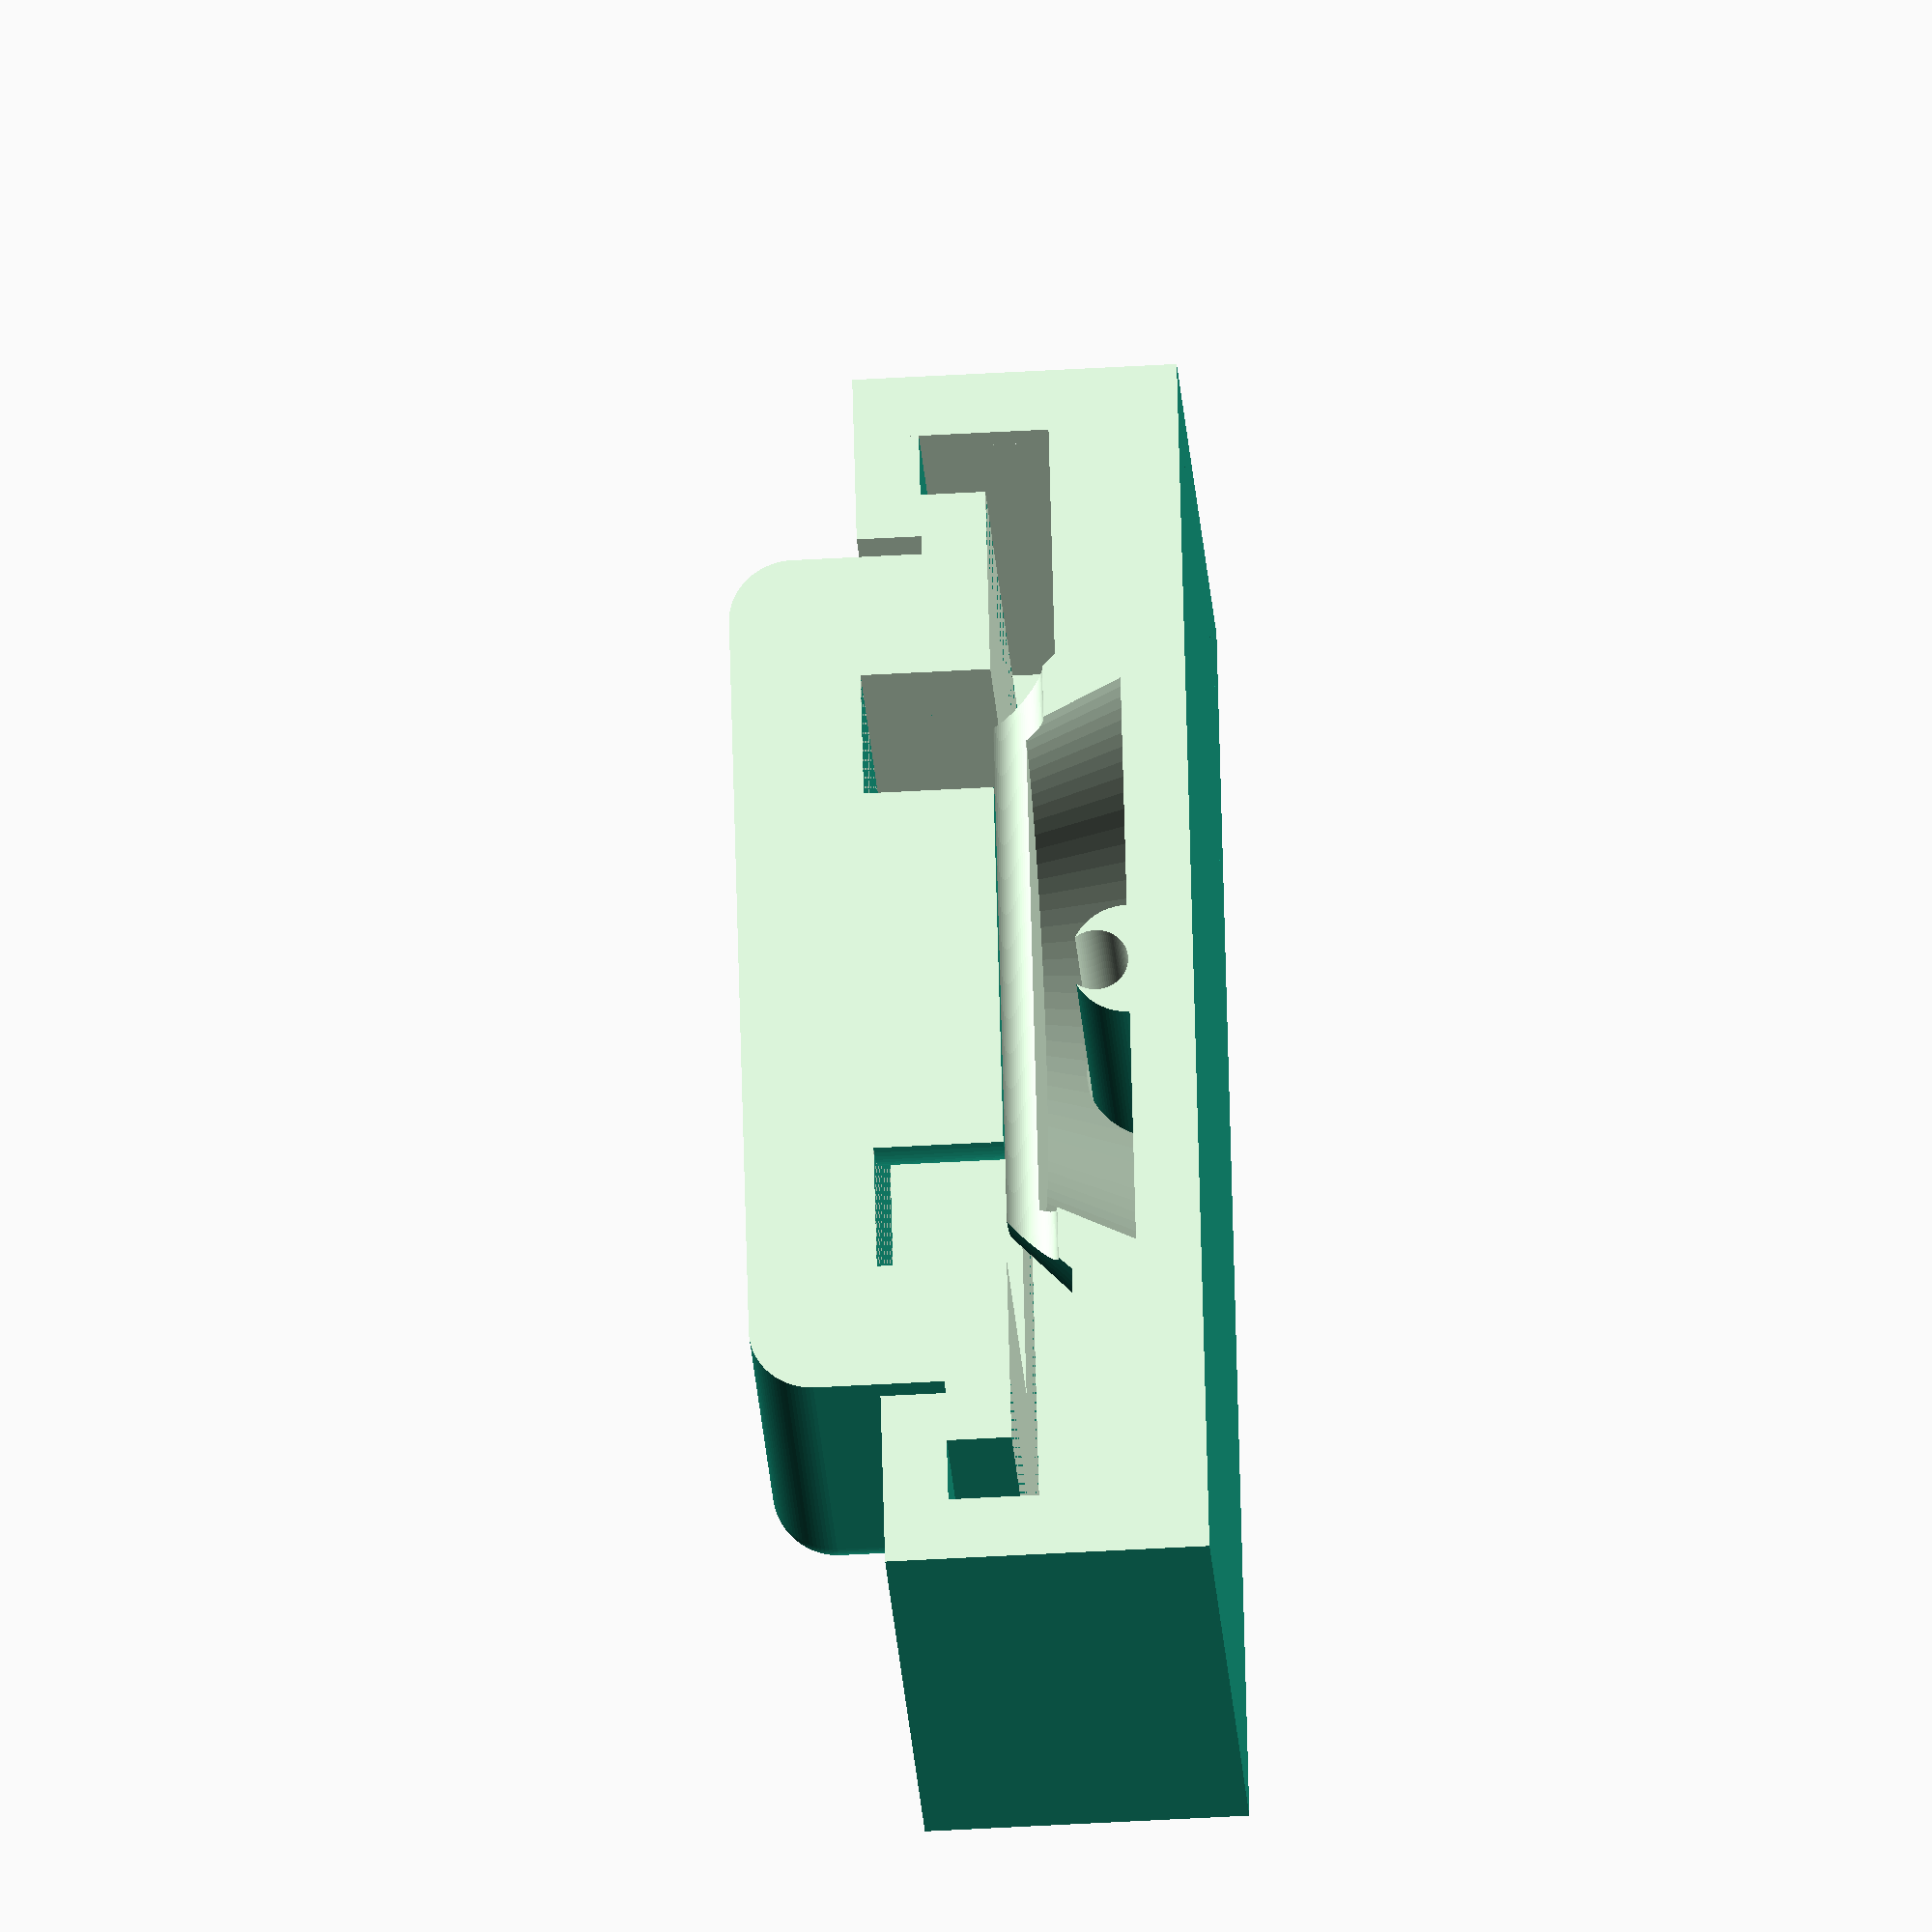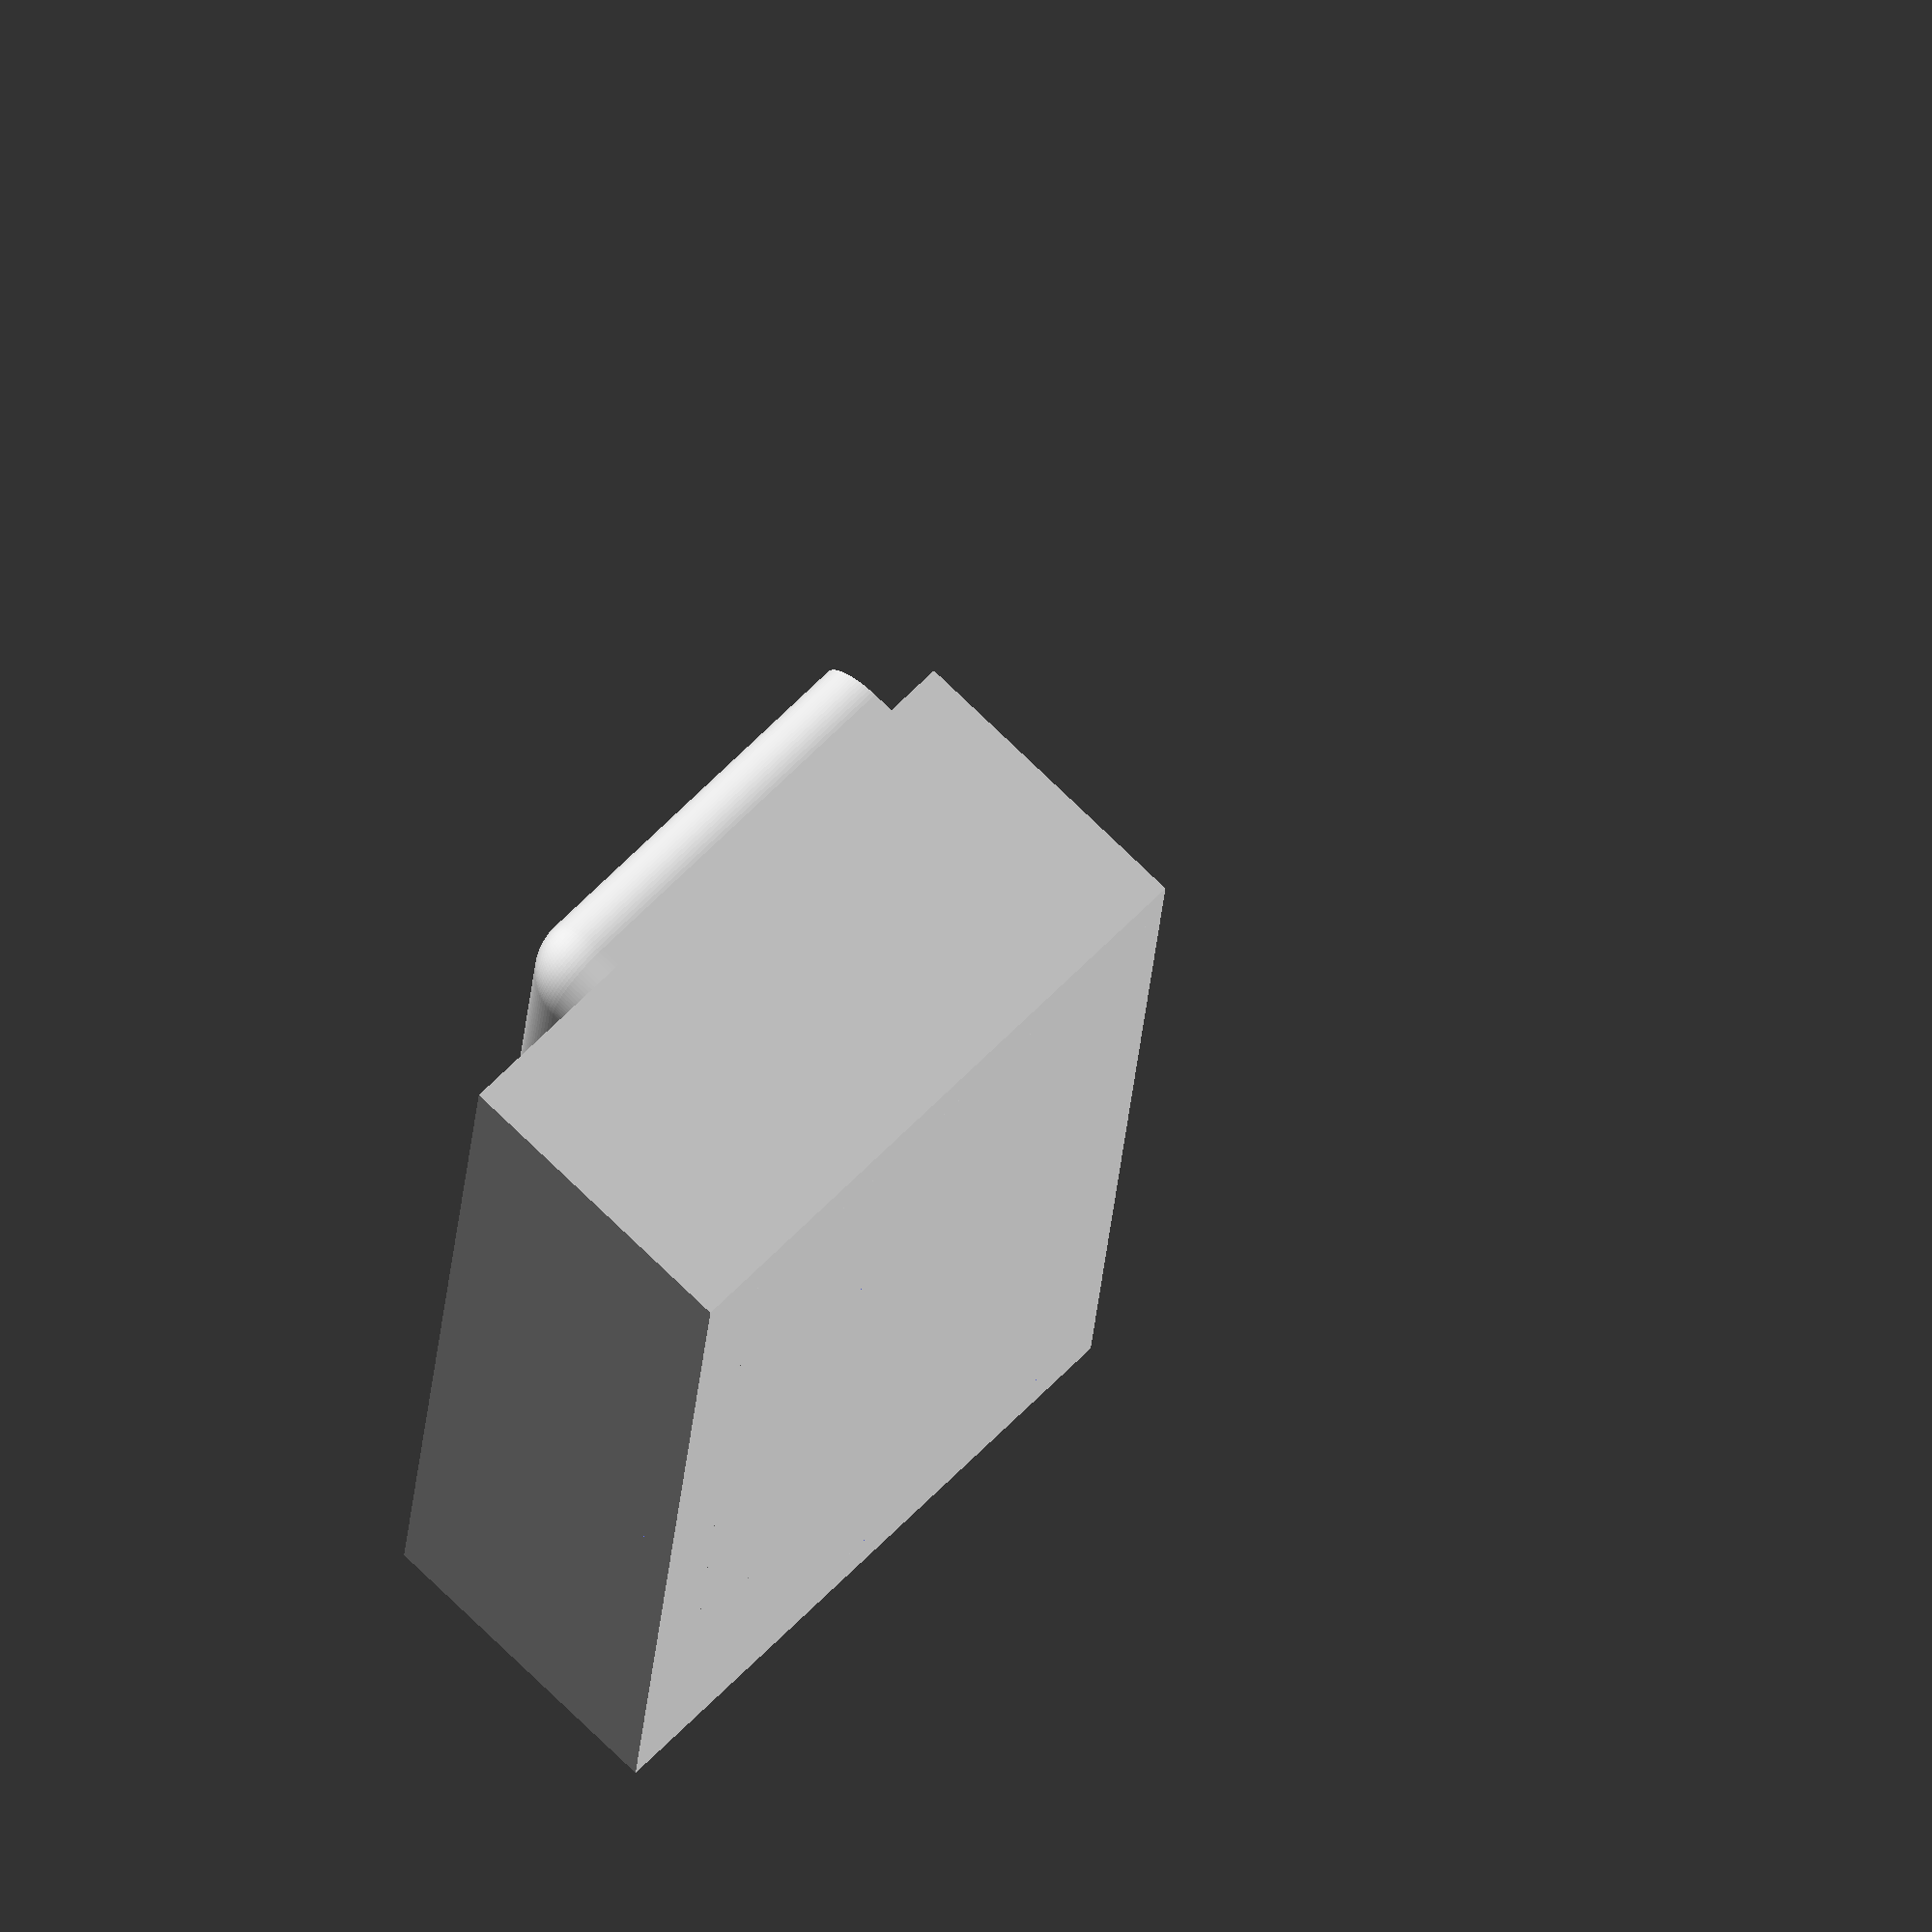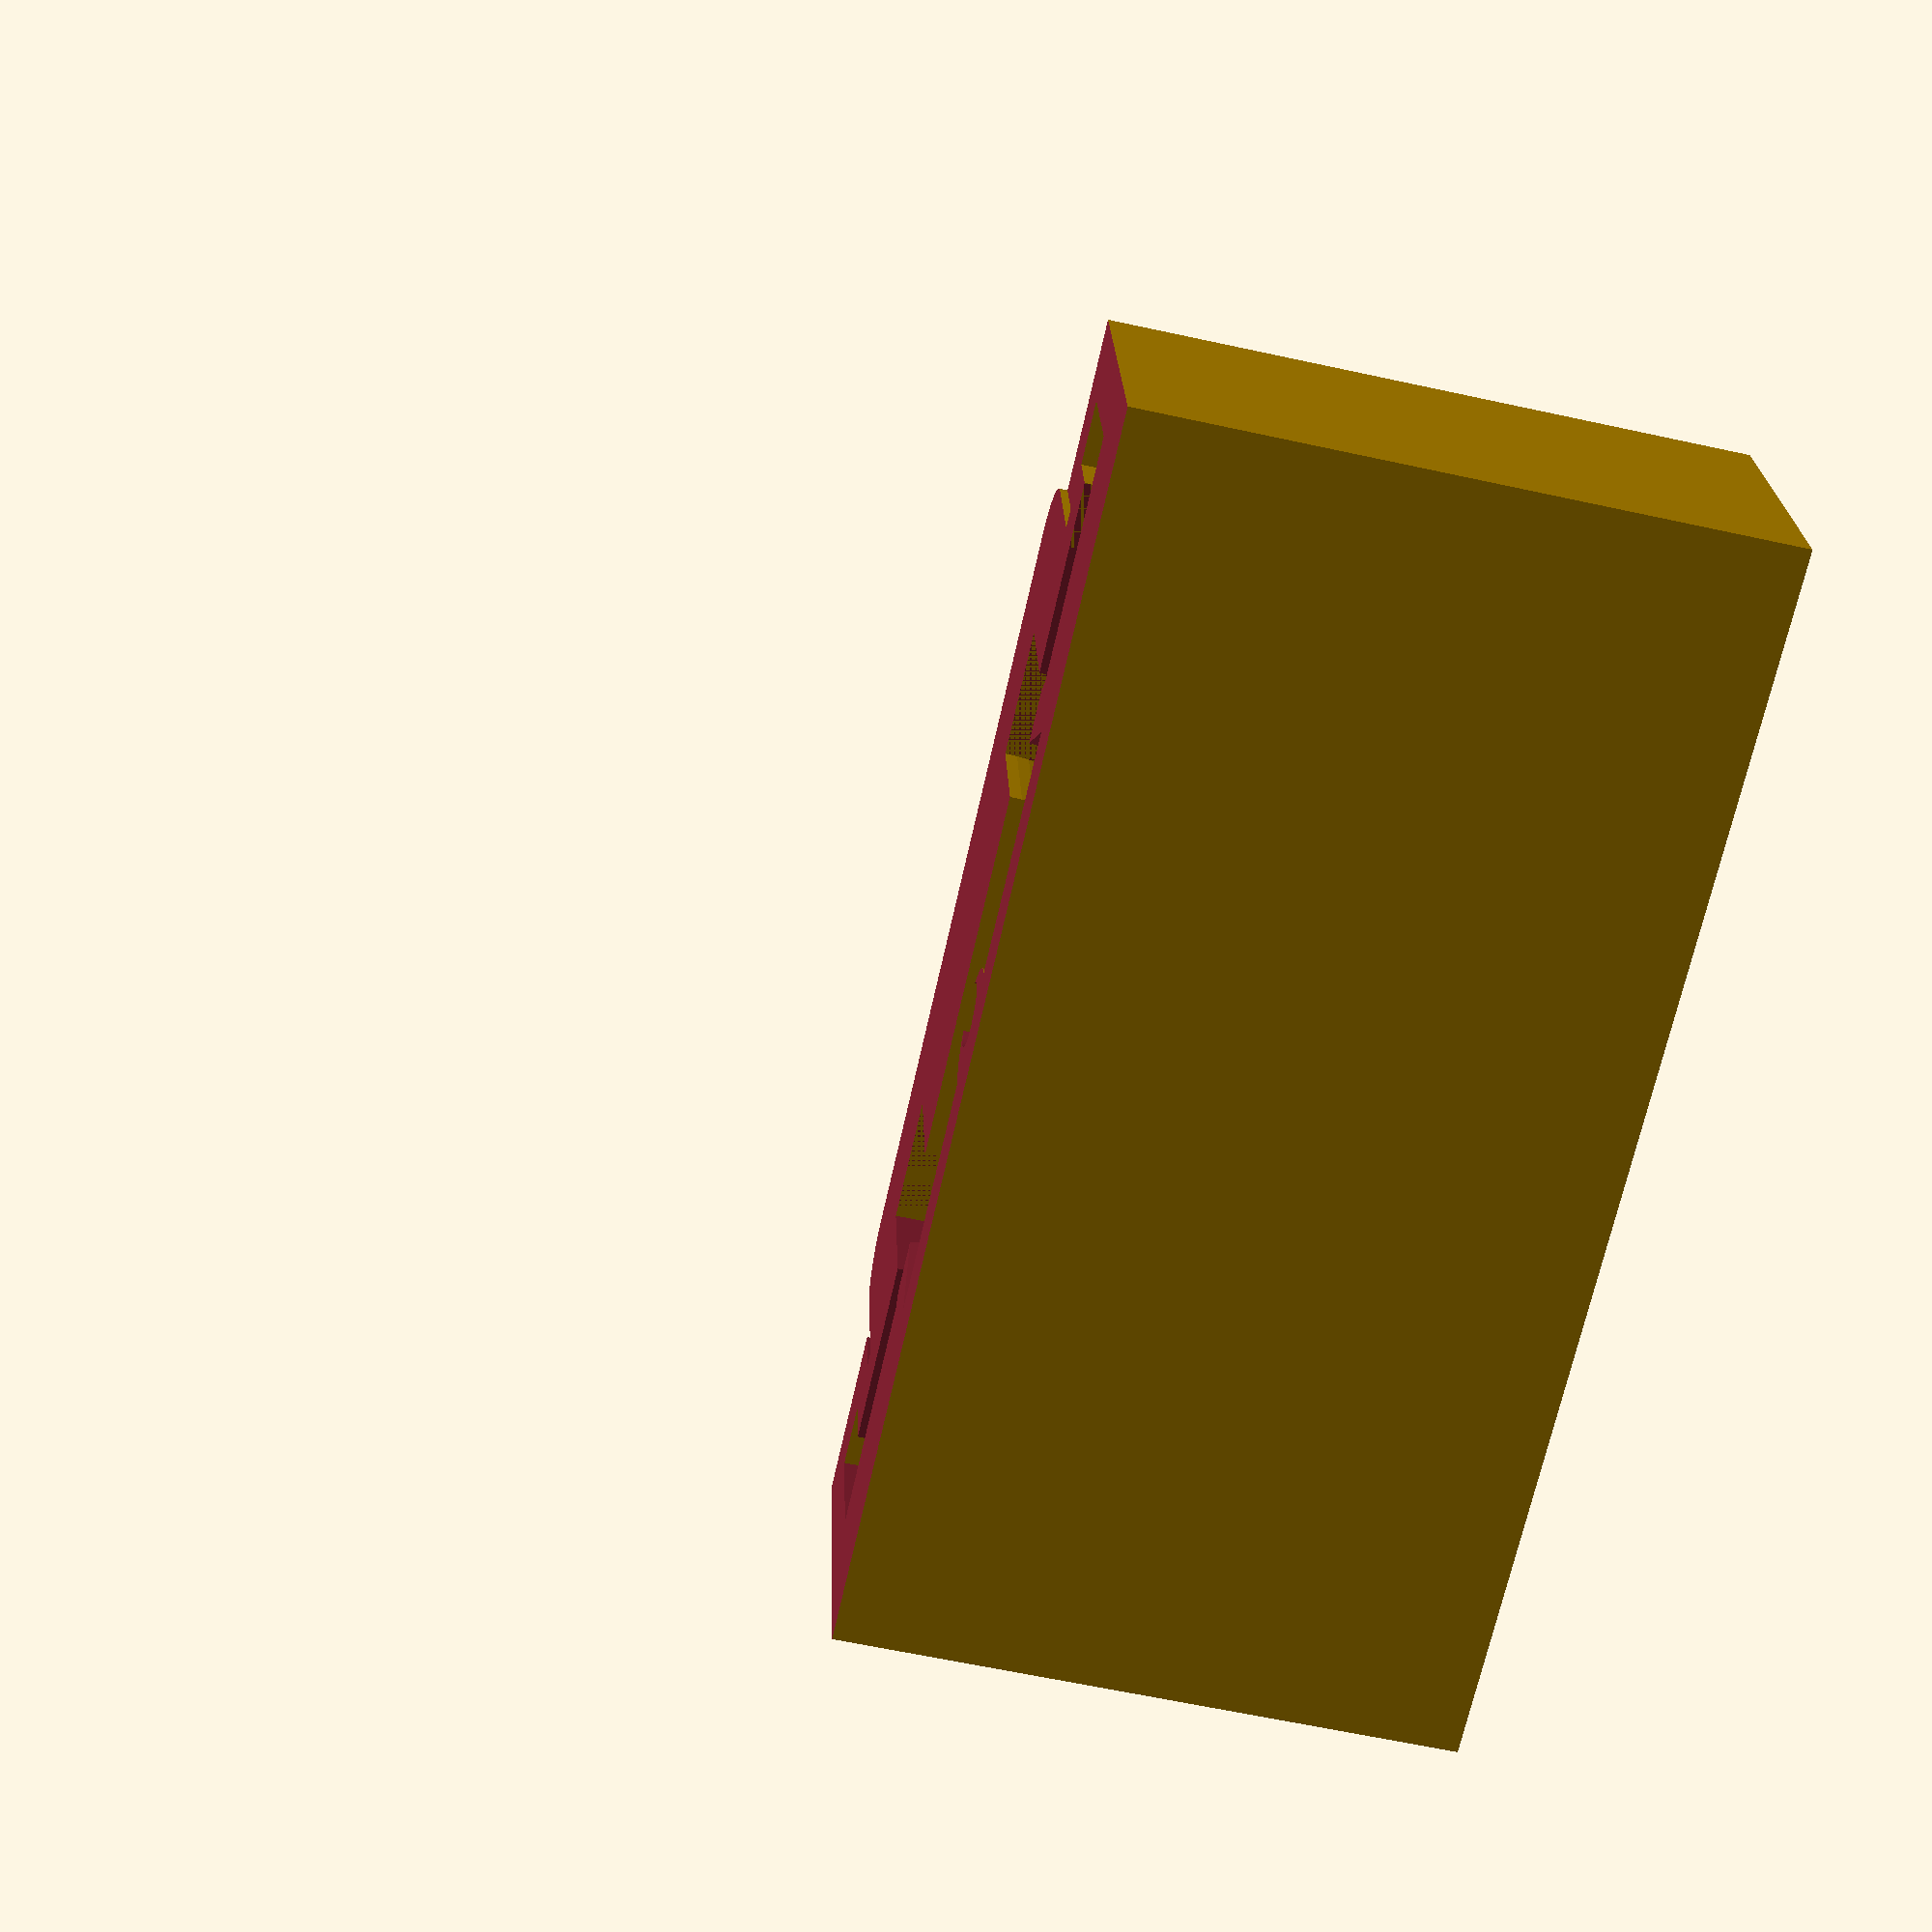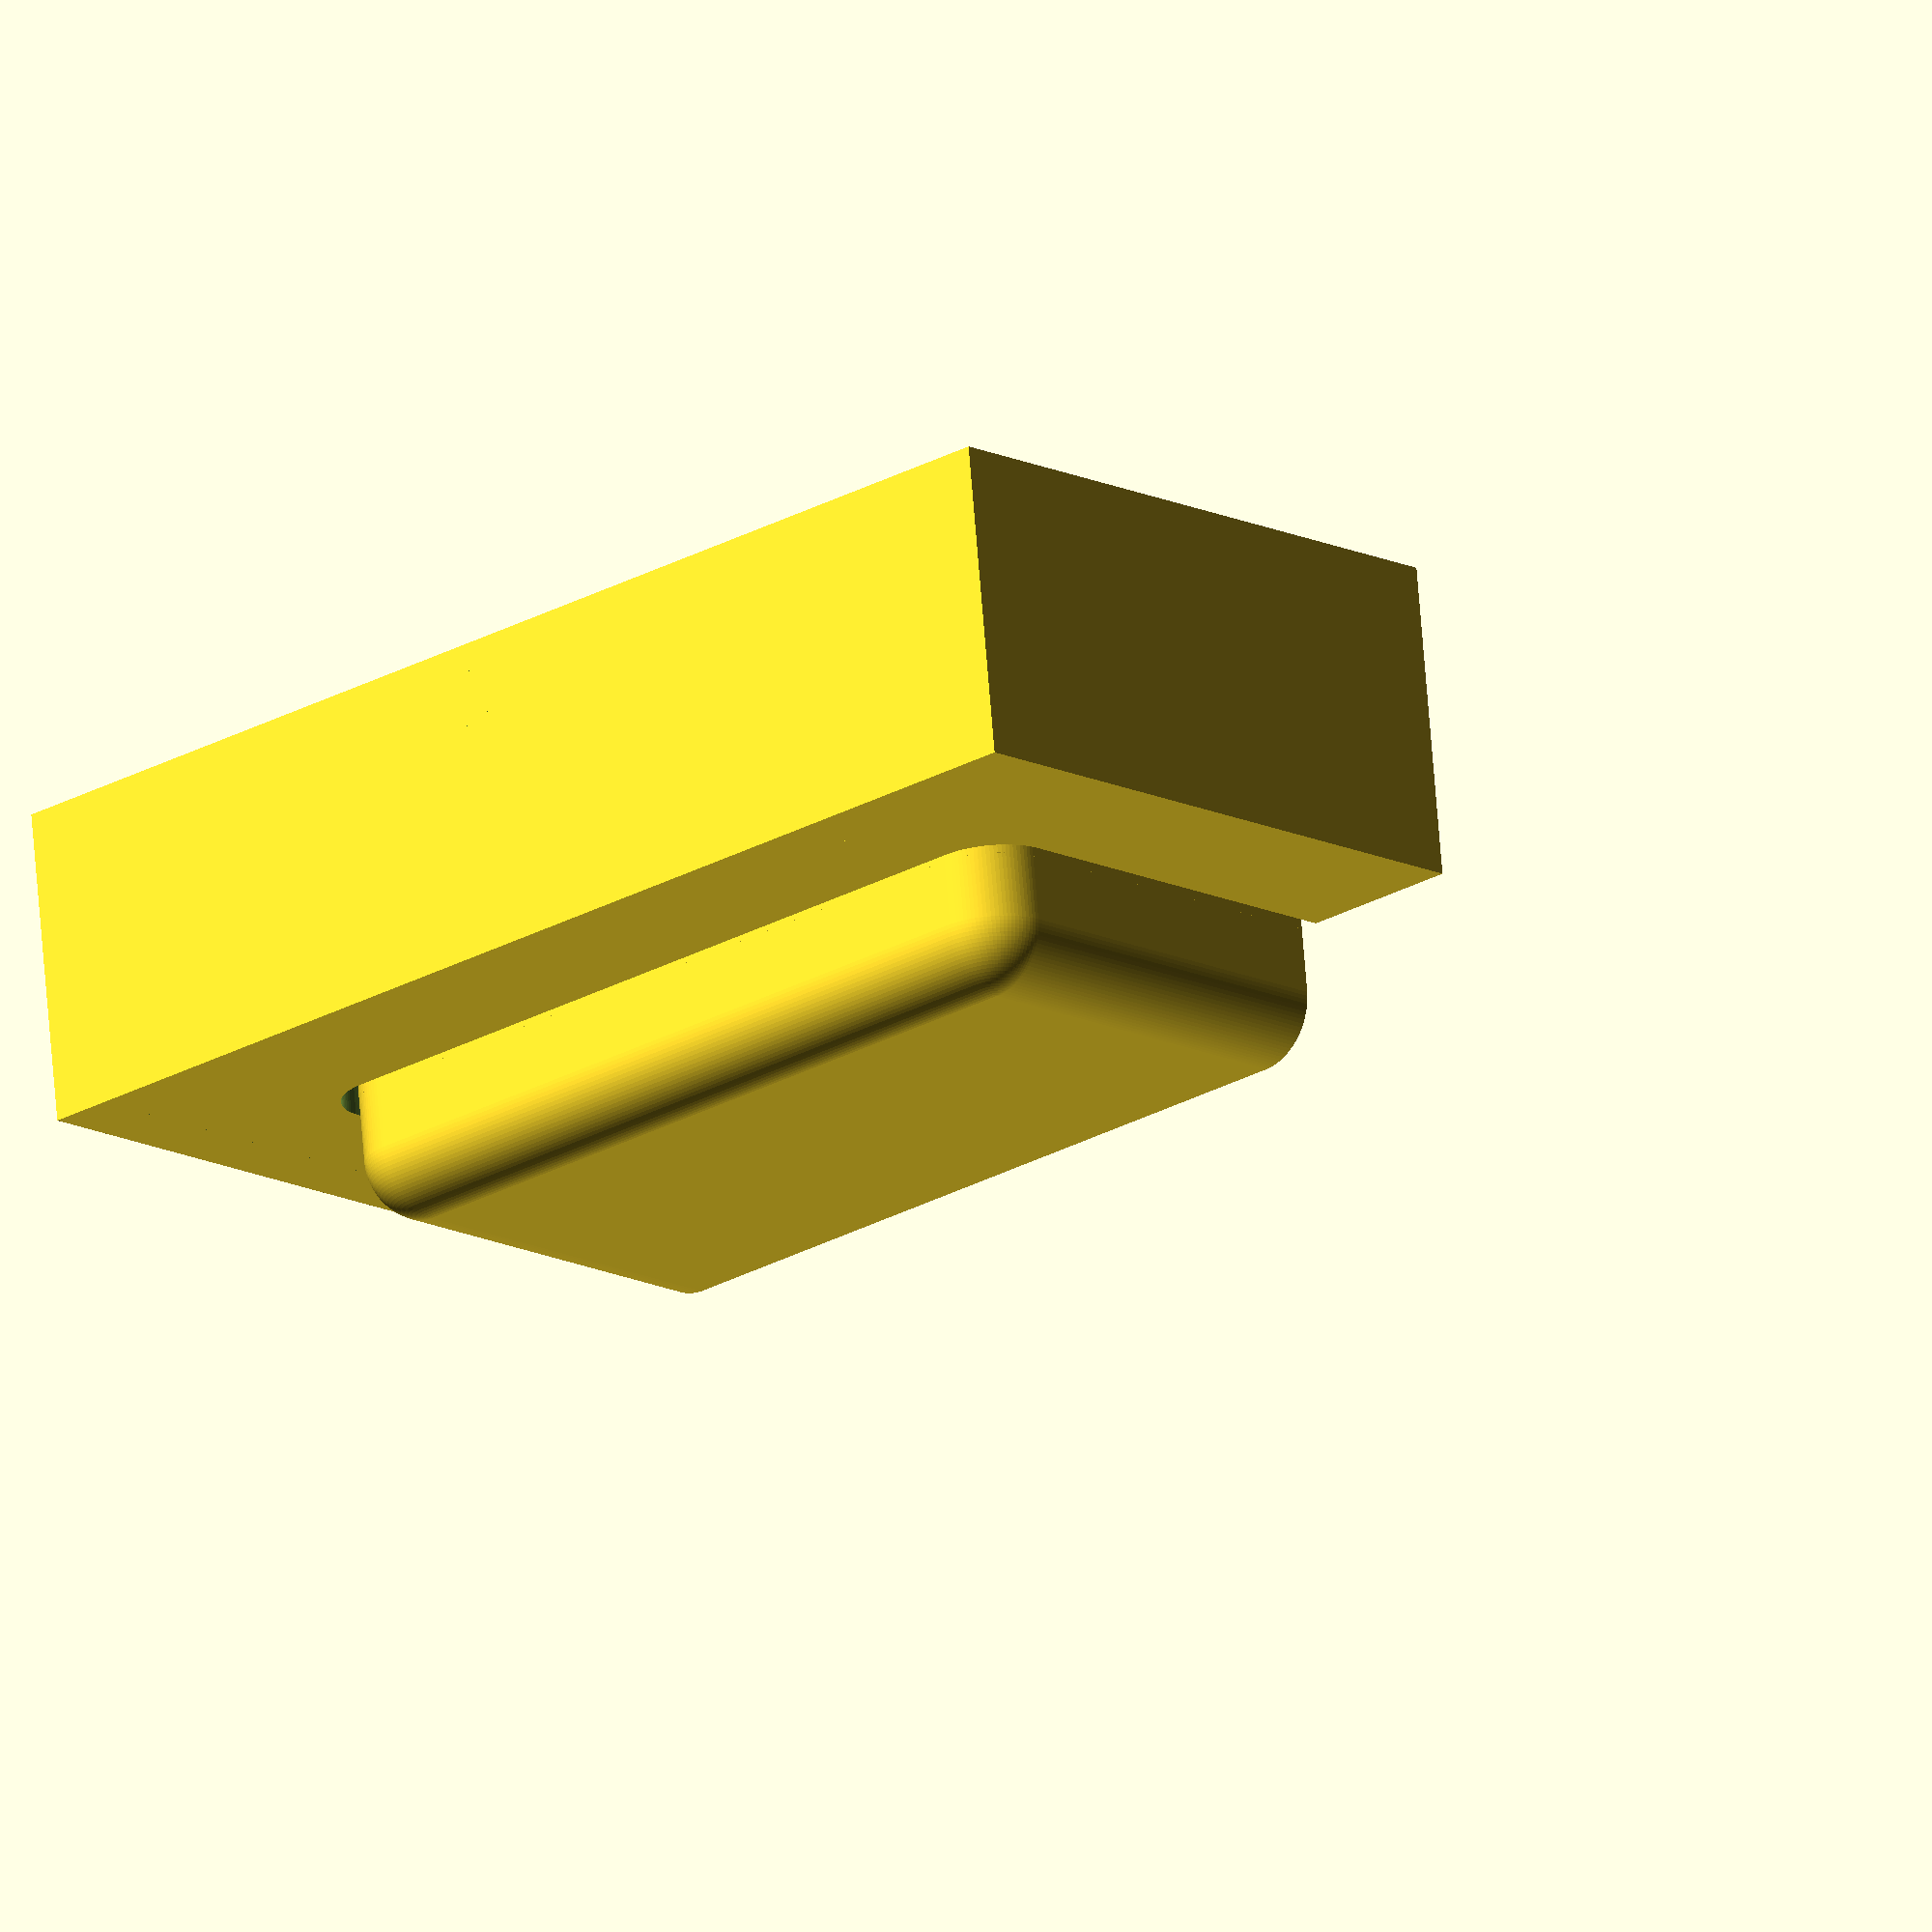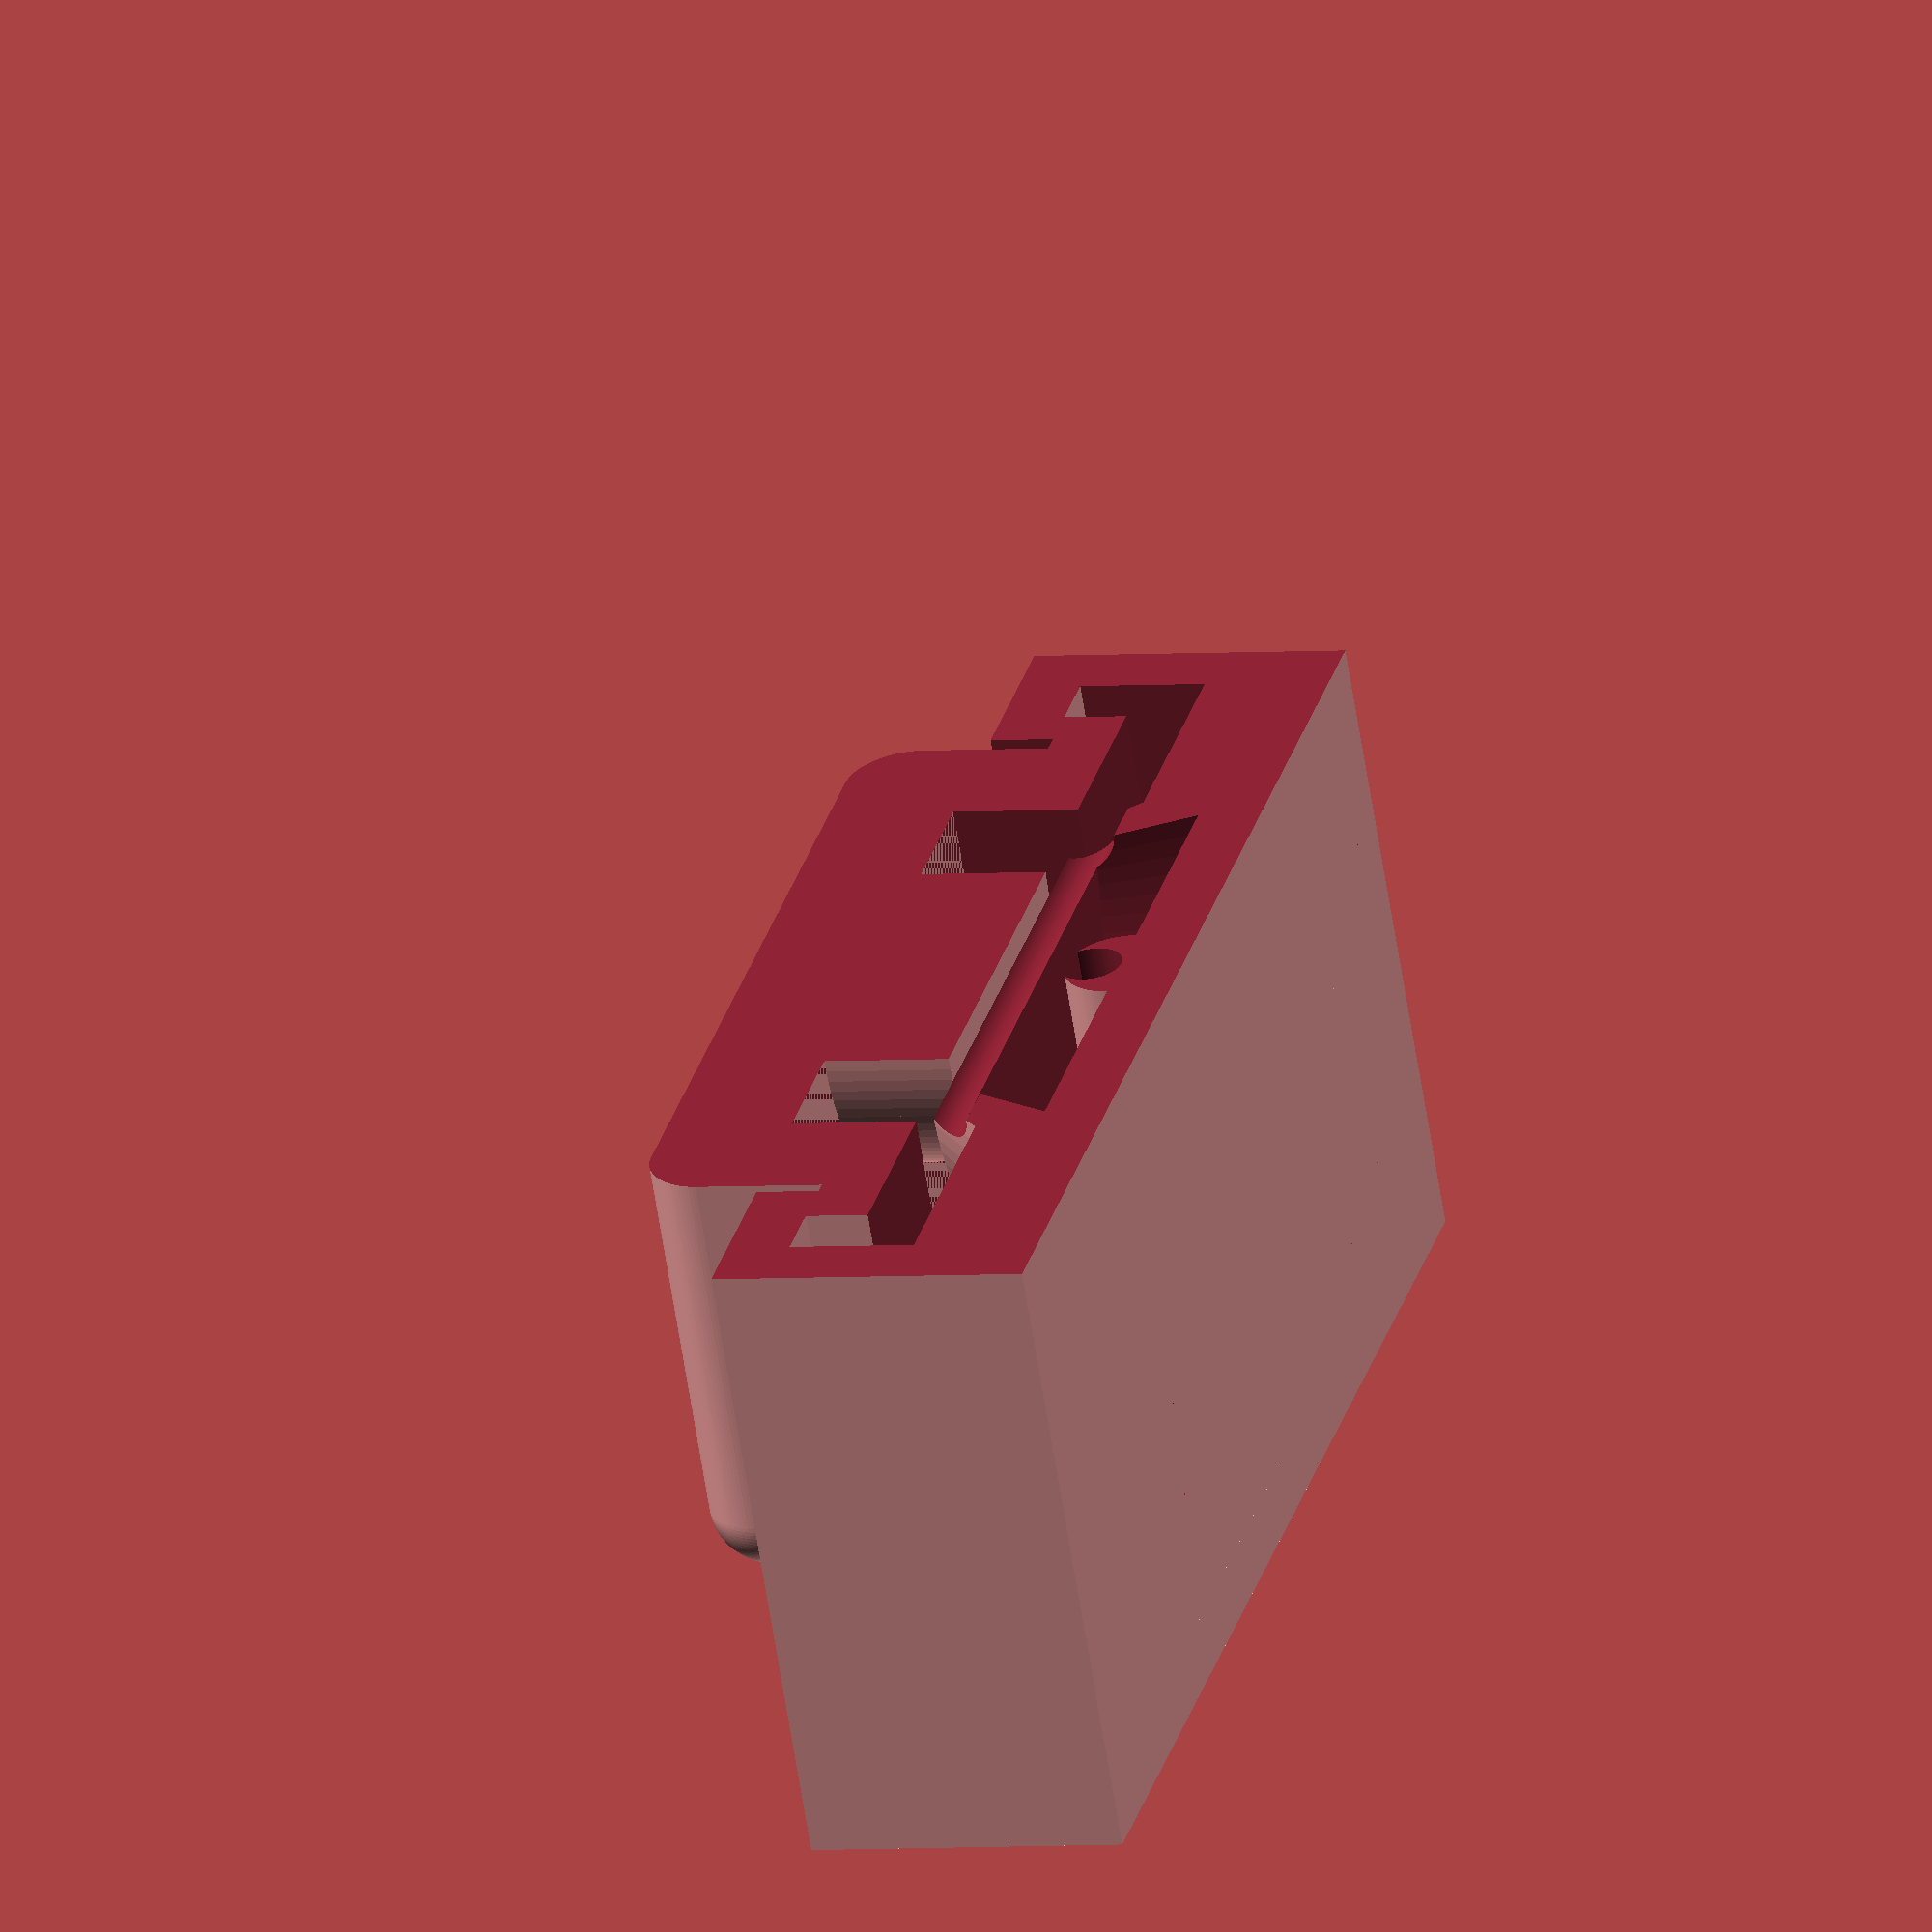
<openscad>
$fa = 1;
$fs = .4;
$fn = 100;

xs = 18;
ys = 18;
h = 6;

module rounded_cube(size,r,center=false)
{
  s = is_list(size) ? size : [size,size,size];
  translate(center ? -s/2 : [0,0,0])
    hull() {
      translate([    r,    r,    r]) sphere(r=r);
      translate([    r,    r,s.z-r]) sphere(r=r);
      translate([    r,s.y-r,    r]) sphere(r=r);
      translate([    r,s.y-r,s.z-r]) sphere(r=r);
      translate([s.x-r,    r,    r]) sphere(r=r);
      translate([s.x-r,    r,s.z-r]) sphere(r=r);
      translate([s.x-r,s.y-r,    r]) sphere(r=r);
      translate([s.x-r,s.y-r,s.z-r]) sphere(r=r);
    }
}

module line(start, end, d, fn=4) {
  hull() {
    node(start,d, fn);
    node(end,d, fn);
  }      
}

module node(pos, d, fn=4) {
  if (pos[0]!=undef && pos[1] != undef && pos[2] != undef){ 
    translate(pos) sphere(d=d, $fn = fn);    
  }
}

module spring(d, dBottom=6, dTop=6, windings=2, height=10, steps=10, wireDiameter=1,fn=10) {
    // we use either d or dBottom&dTop
    r0 = d != undef ? d/2 : dBottom/2;
    r1 = d != undef ?d/2 : dTop/2;
    
    rx = (r0-r1) / (360.0*windings);    
    heightPerDegree = height/windings/360;
    
    for ( angle = [steps : steps : 360*windings] ){
        r = r0 - (angle * rx); 
        x0=r*cos(angle-steps);
        y0=r*sin(angle-steps);
        z0=(angle-steps)*heightPerDegree;
        x=r*cos(angle);
        y=r*sin(angle);
        z=angle*heightPerDegree;

        line([x0,y0,z0],[x,y,z],d=wireDiameter,fn=fn);        
    }
}

module button1() {
  difference(){
    rounded_cube([xs, ys, h], 1);
    cube([xs, ys, h -4]);
    translate([2, 2, 0])
      cube([xs - 4, ys - 4, h - 2]);
  }

  difference(){
    union() {
      translate([xs / 2, ys / 2, -4])
        cylinder(h + 2, 3, 3);
      translate([xs / 2, ys / 2, -6])
        cylinder(h / 2 - 1, 2, 3.4);
    }

    translate([xs / 4, ys / 2 - 1, -9])
      cube([10, 2, 10]);
  }
  
}

module button2() {
  difference(){
    union(){
      translate([2, 2, 0])
        rounded_cube([xs - 4, ys - 4, h], 1);
      
      translate([1, 1, 2])
        cube([xs - 2, ys - 2, 1]);
    }
    cube([xs, ys, h -4]);
    
    translate([4, 4, 0])
      cube([xs - 8, ys - 8, h - 2]);
  }
  
  translate([xs / 2, ys / 2, 2])
    cylinder(3, 3, 3);
}

module foot1(){
  difference(){
    translate([xs / 2, ys / 2, -6])
      cylinder(h - 1, 4.2, 4.2);

    translate([xs / 2, ys / 2, -7])
      cylinder(h + 2, 3.2, 3.2);
  }

  difference(){
    translate([0, 0, -6])
      cube([xs, ys, 1]);

    translate([xs / 2, ys / 2, -7])
      cylinder(h + 1, 4.2, 4.2);
    
    translate([3, 3, -9])
      cylinder(5, 1, 1);
    
    translate([3, ys - 3, -9])
      cylinder(5, 1, 1);

    translate([xs - 3, ys - 3, -9])
      cylinder(5, 1, 1);
    
    translate([xs - 3, 3, -9])
      cylinder(5, 1, 1);
    
  }
  
  translate([xs / 2 - 3.5, ys / 2, -6])
    cylinder(1, 1, 1);
  translate([xs / 2 + 3.5, ys / 2, -6])
    cylinder(1, 1, 1);
  
  //translate([xs / 2, ys / 2, -5])
  //  spring(d = 11.5, windings=2, height=8, wireDiameter=2);
}

module foot2(){
  difference(){
    translate([0, 0, -8])
      cube([xs, ys, 1]);
  
    translate([1.8, 1.8, -9])
      rounded_cube([xs - 3.5, ys - 3.5, h], 1);
  }
  
  translate([0, 0, -12])
    difference(){
      translate([-1, -1, 0])
        cube([xs + 2, ys + 2, 5]);
      cube([xs, ys, 8]);
    }
}

module tpu() {
  difference(){
    union(){
      translate([0, 0, -11])
        cube([xs, ys, 1]);
    
      translate([xs / 2, ys / 2, -11])
        cylinder(2, 6.2, 4.2);
    }
  
    translate([xs / 2, ys / 2, -11.5])
      cylinder(2, 5, 4);

    translate([9, 18, -9.3])
      rotate([90, 0, 0])
        cylinder(ys, .5, .5);
    
    translate([18, 9, -11])
      rotate([90, 0, -90])
        cylinder(xs + 1, .9, .9);
    
    translate([3, 3, -12])
      cylinder(3, 2, 2);
    
    translate([3, ys - 3, -12])
      cylinder(3, 2, 2);
    
    translate([xs - 3, ys - 3, -12])
      cylinder(3, 2, 2);
    
    translate([xs - 3, 3, -12])
      cylinder(3, 2, 2);
  
  }
  
}

module base(th) {
  
  translate([0, 0, -14])
    cube([xs, ys, 1]);
  
  translate([3, 3, -14])
    cylinder(th, 2, 2);
  
  translate([3, ys - 3, -14])
    cylinder(th, 2, 2);
  
  translate([xs - 3, ys - 3, -14])
    cylinder(th, 2, 2);
  
  translate([xs - 3, 3, -14])
    cylinder(th, 2, 2);

  if(th > 2) {
    translate([3, 3, -14])
      cylinder(th + 1, 1, 1);
      
    translate([3, ys - 3, -14])
      cylinder(th + 1, 1, 1);
      
    translate([xs - 3, ys - 3, -14])
      cylinder(th + 1, 1, 1);
      
    translate([xs - 3, 3, -14])
      cylinder(th + 1, 1, 1);
  }
  difference(){
    translate([18, 9, -13])
      rotate([90, 0, -90])
        cylinder(xs, .9, .9);
  
    translate([18, 9, -12.5])
      rotate([90, 0, -90])
        cylinder(xs + 1, .5, .5);
  }
  
}

module button(bt){
  difference(){
    union(){
      if(bt == 1){
        translate([0, 0, -3])
          button1();

        translate([0, 0, -1])
          foot1();
        
        translate([0, 0, 2])
          base(5);
        
      }
      else {
        translate([0, 0, -11])
          button2();

        foot2();  
        
        translate([0, 0, 2])
          base(2);
      }
      
      tpu();
      
    }
    
    translate([9, -5, -20]) cube([30,30,30]);
  }
}

button(2);

/*
for (px =[0:9])
  for (py =[0:3])
    translate([px * (xs + .2), py * (ys + .2), 0]) button();

*/
</openscad>
<views>
elev=47.0 azim=22.4 roll=93.8 proj=o view=solid
elev=107.4 azim=355.3 roll=45.4 proj=o view=wireframe
elev=158.5 azim=167.5 roll=1.6 proj=p view=wireframe
elev=109.3 azim=226.3 roll=184.6 proj=o view=wireframe
elev=183.3 azim=121.8 roll=73.0 proj=o view=solid
</views>
